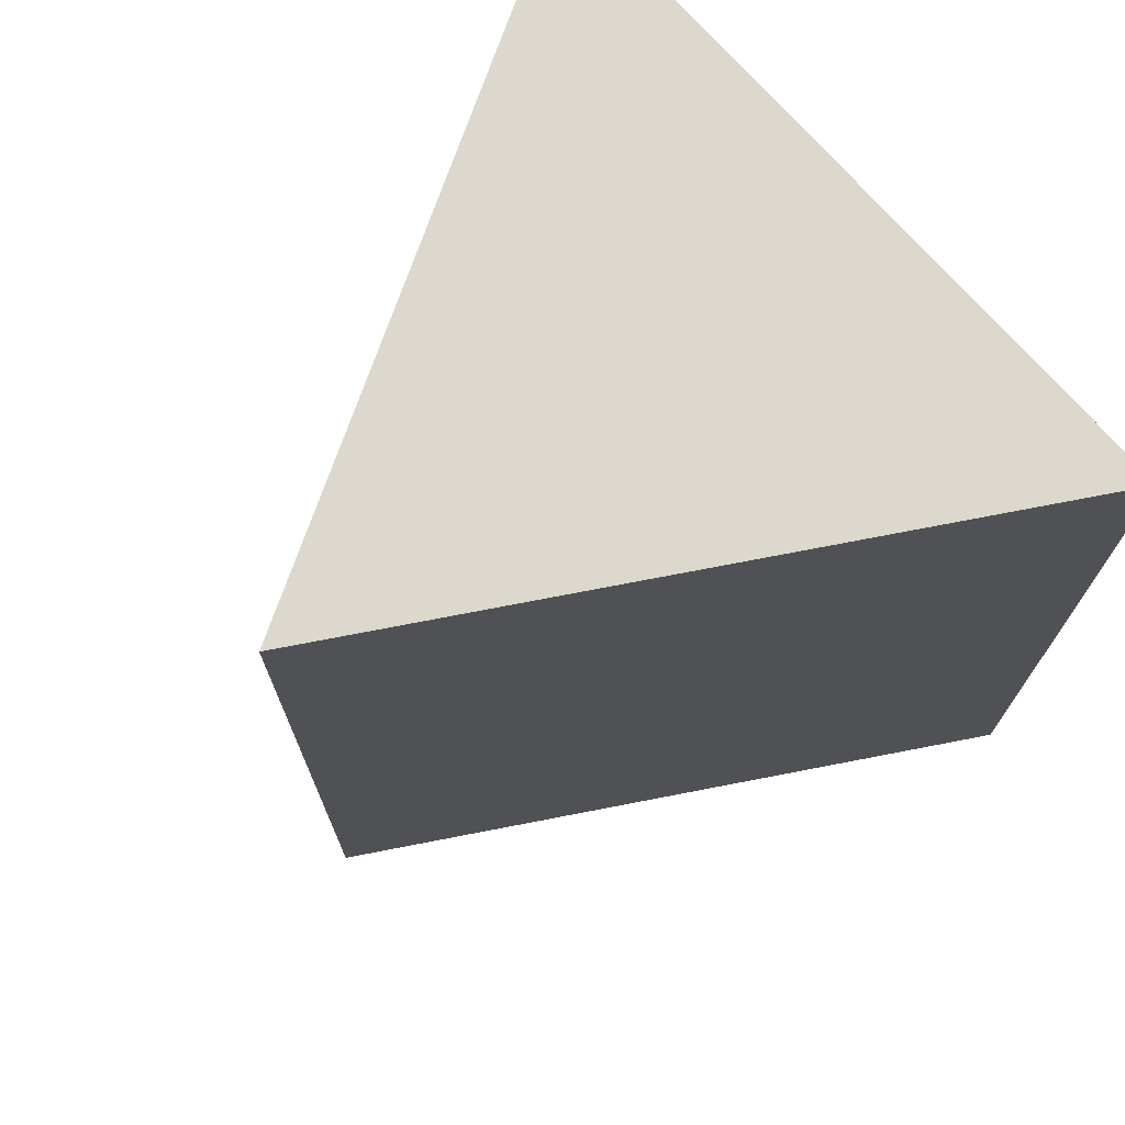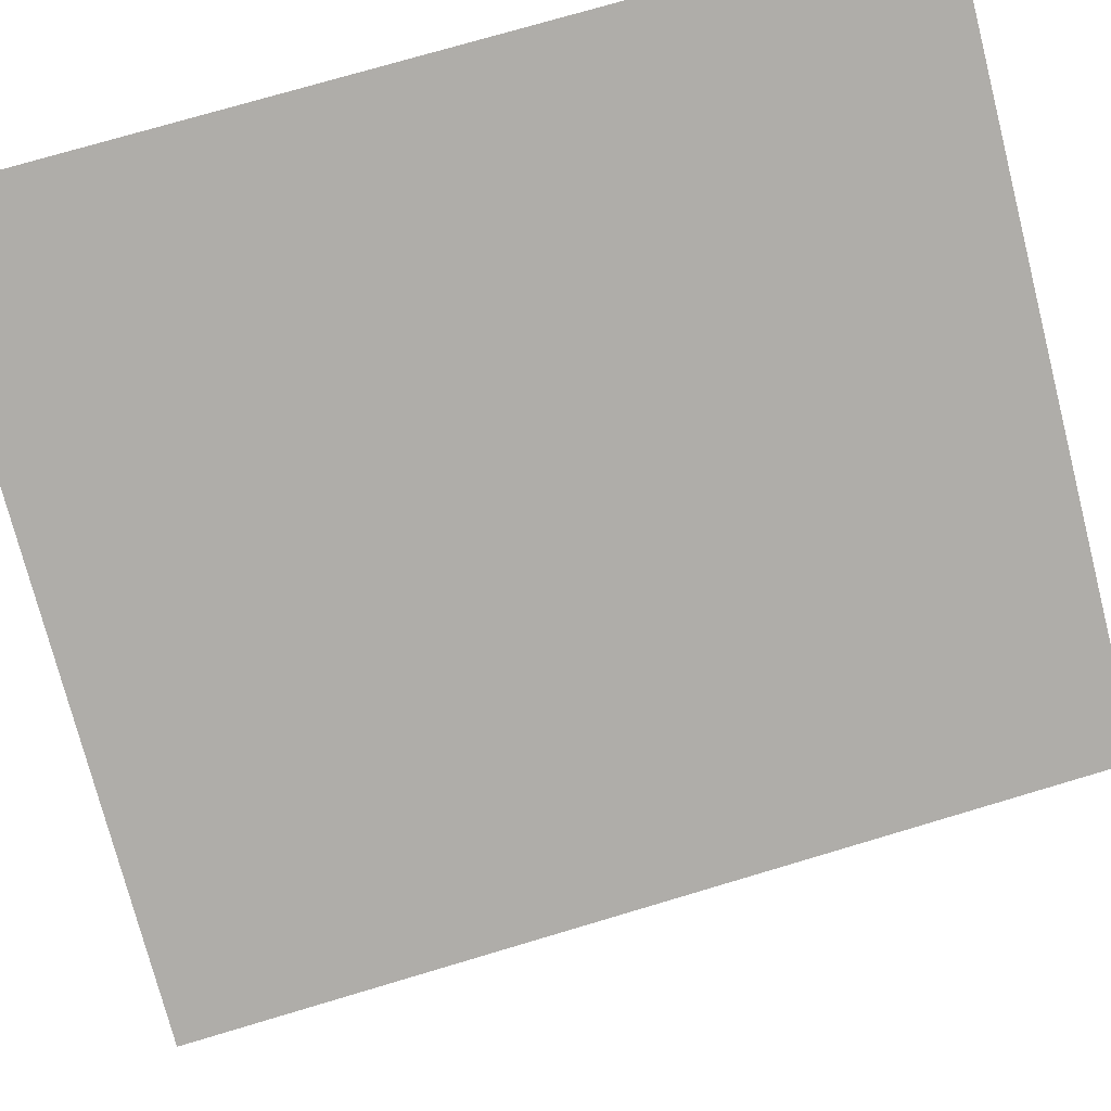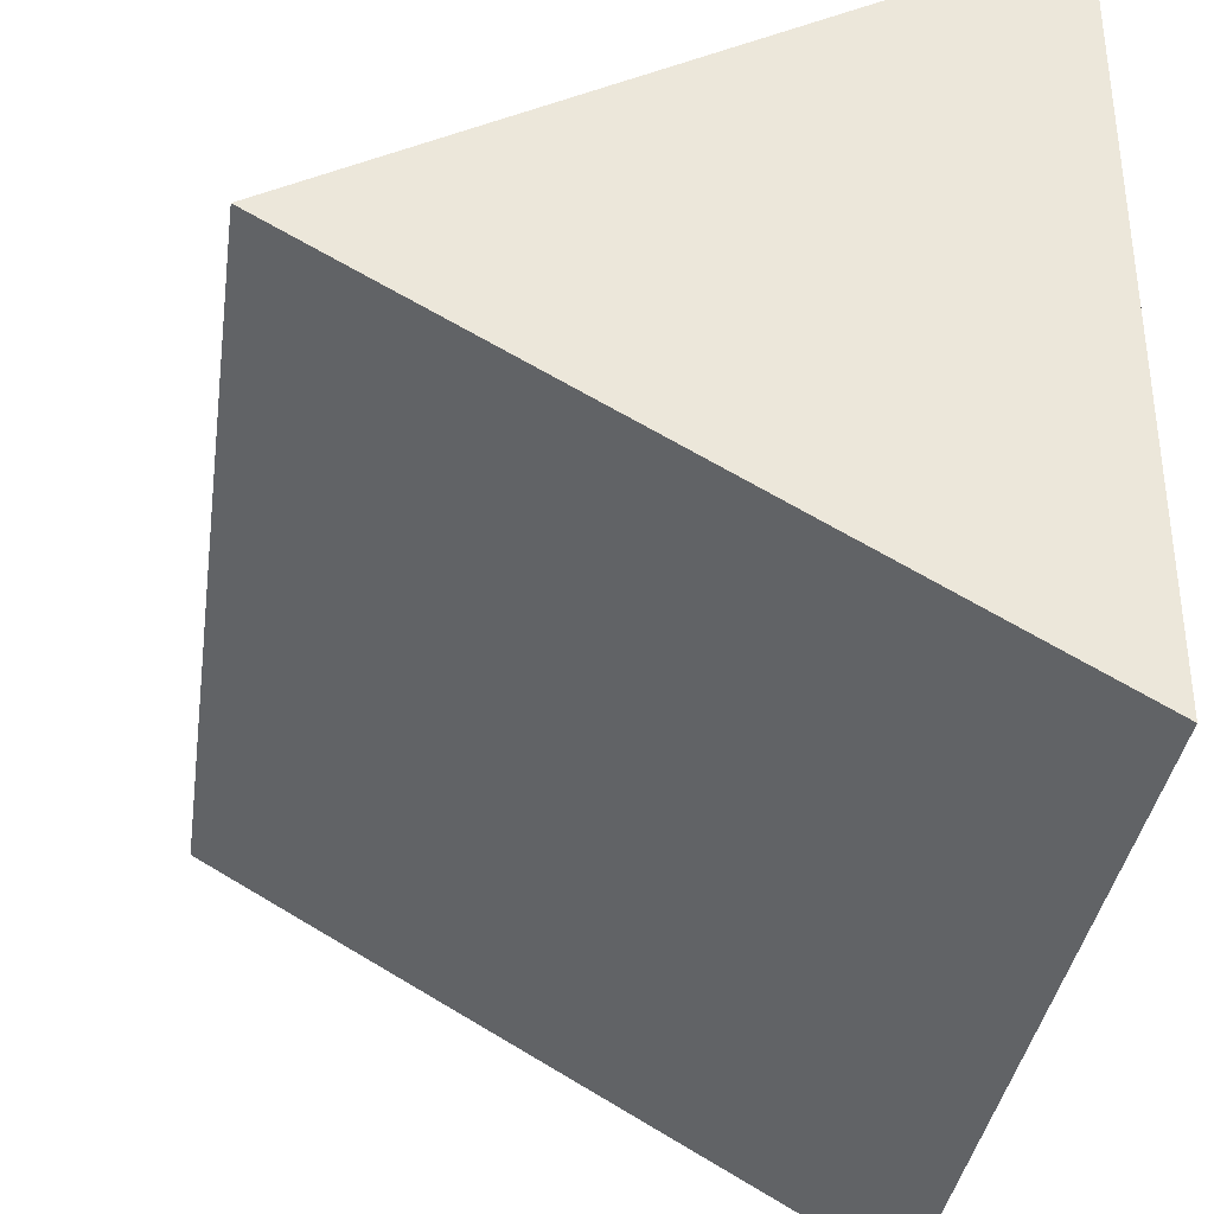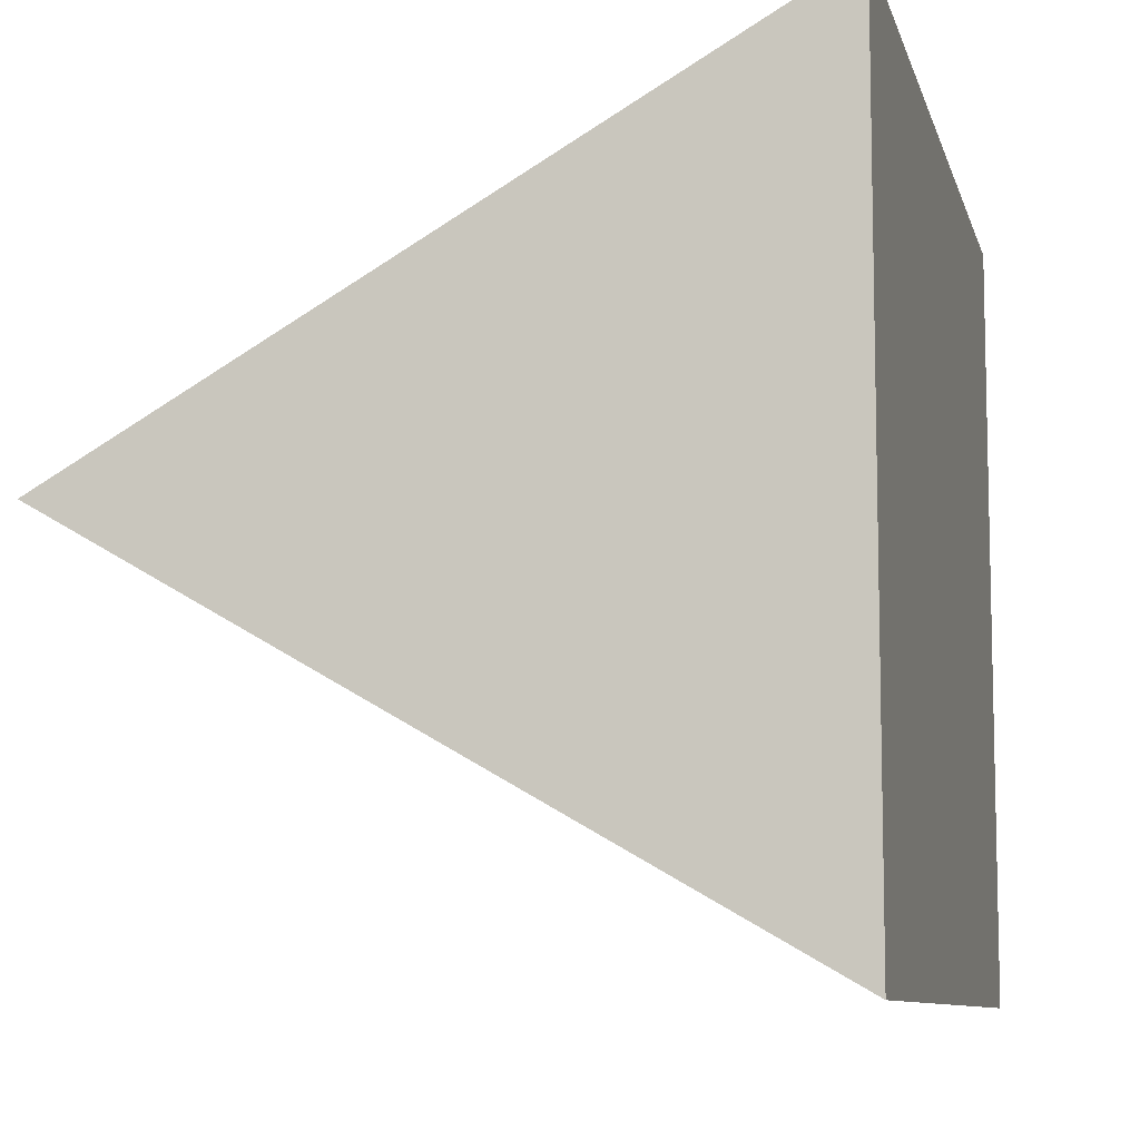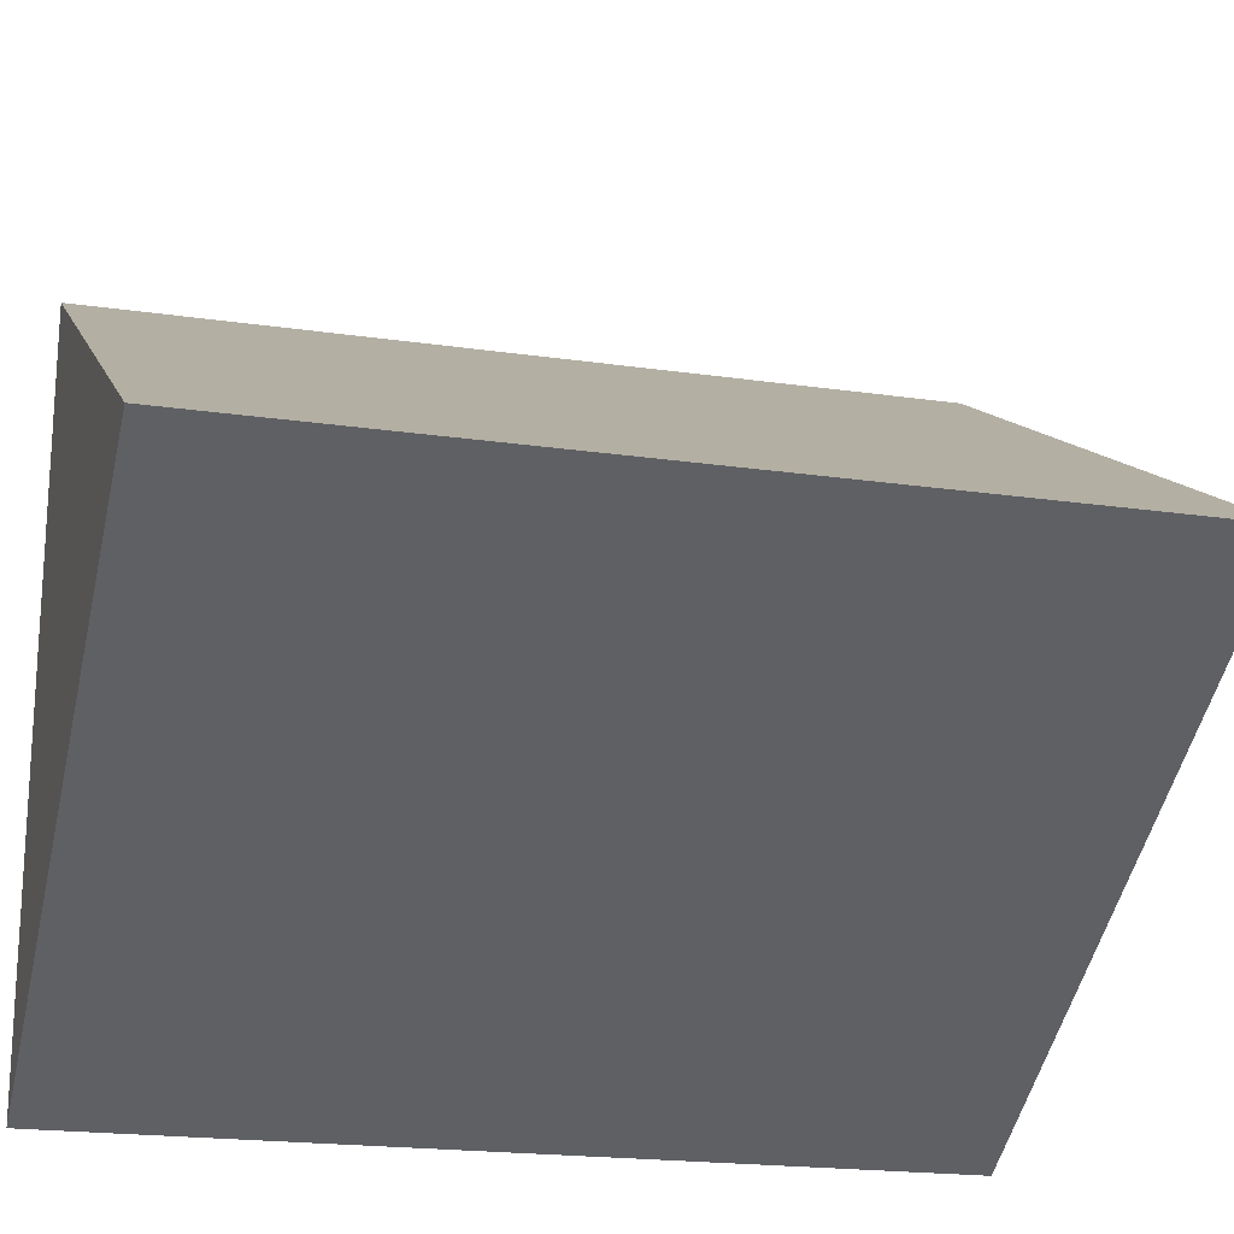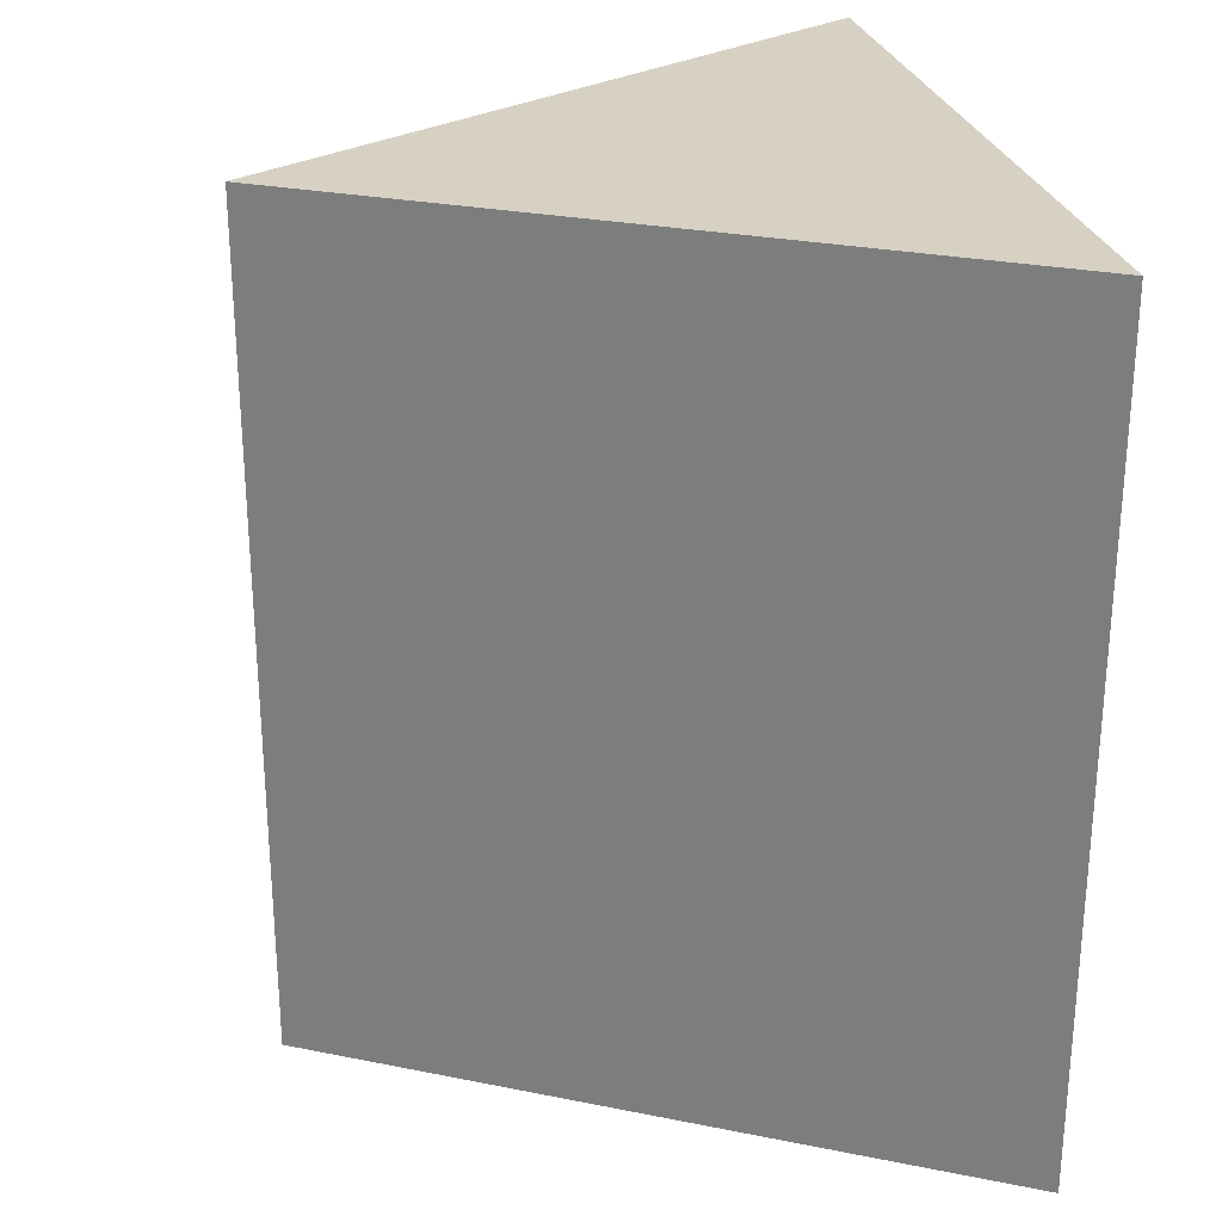
<metadata>
{"format":"obj","ext":"obj","renderer":"f3d","projection":"perspective","resolution":1024,"background":"white","views":[{"elev":72.4,"azim":139.0,"up":"+Z"},{"elev":74.1,"azim":73.4,"up":"+Y"},{"elev":-36.3,"azim":172.0,"up":"+Y"},{"elev":-8.9,"azim":-166.6,"up":"+Y"},{"elev":-19.9,"azim":74.9,"up":"+Y"},{"elev":27.1,"azim":167.3,"up":"+Z"}]}
</metadata>
<code>
o Cylinder
v 1 0 -1
v 1 0 1
v -0.5 -0.866 -1
v -0.5 -0.866 1
v -0.5 0.866 -1
v -0.5 0.866 1
f 2 3 1
f 4 5 3
f 4 2 6
f 6 1 5
f 1 3 5
f 2 4 3
f 4 6 5
f 6 2 1

</code>
